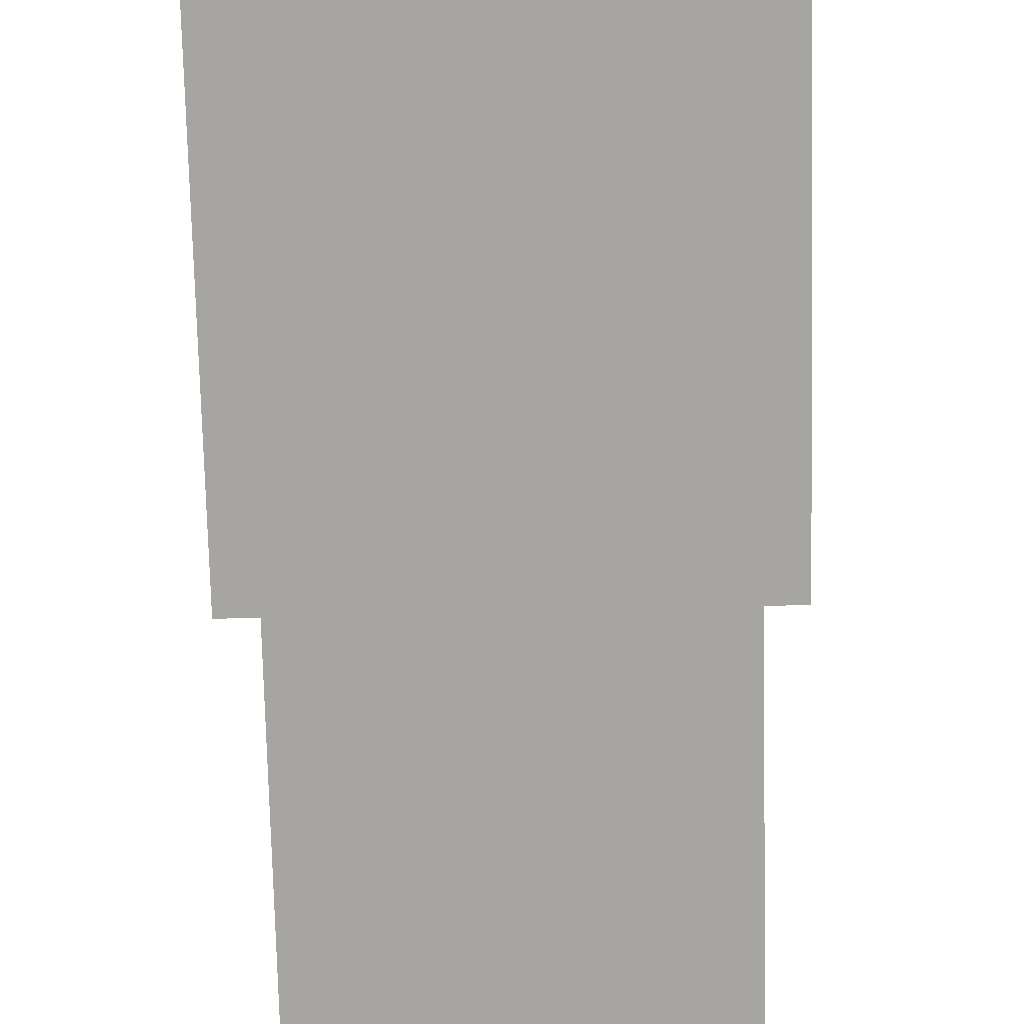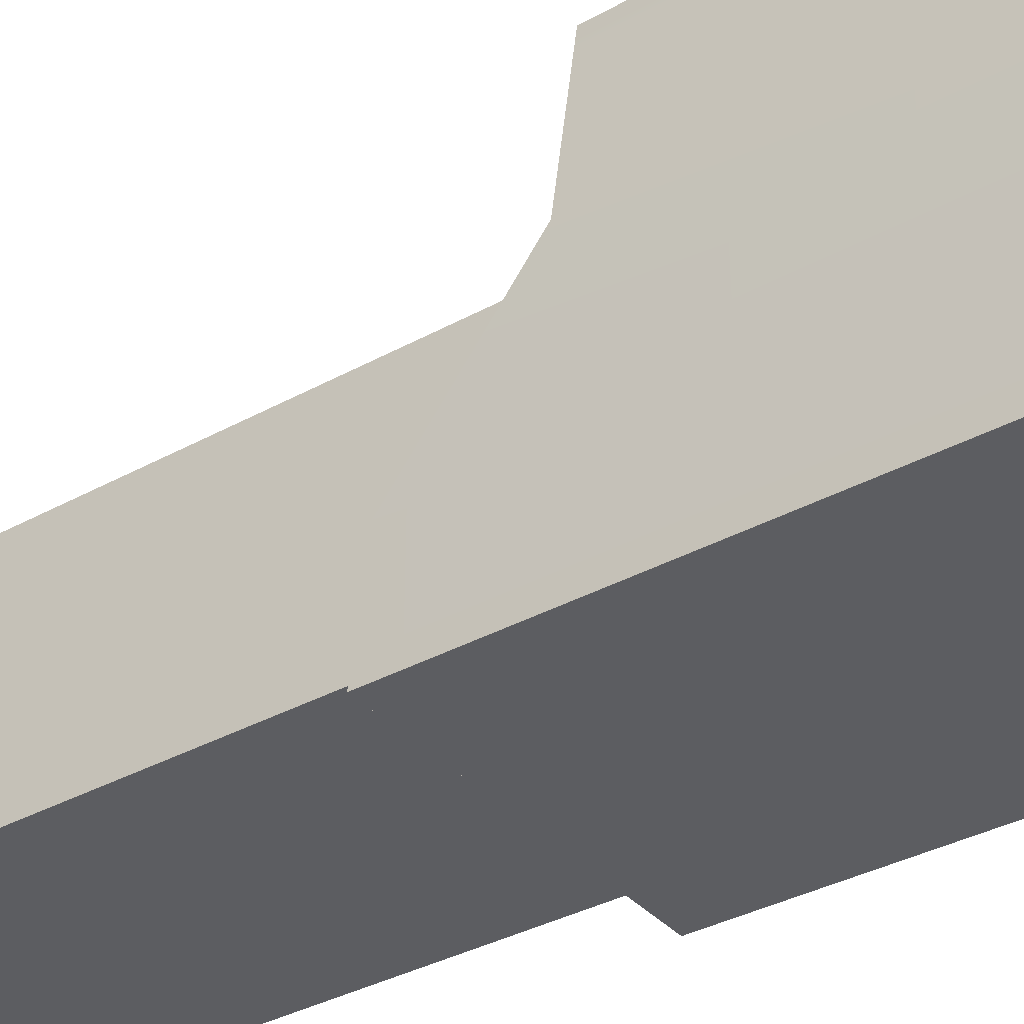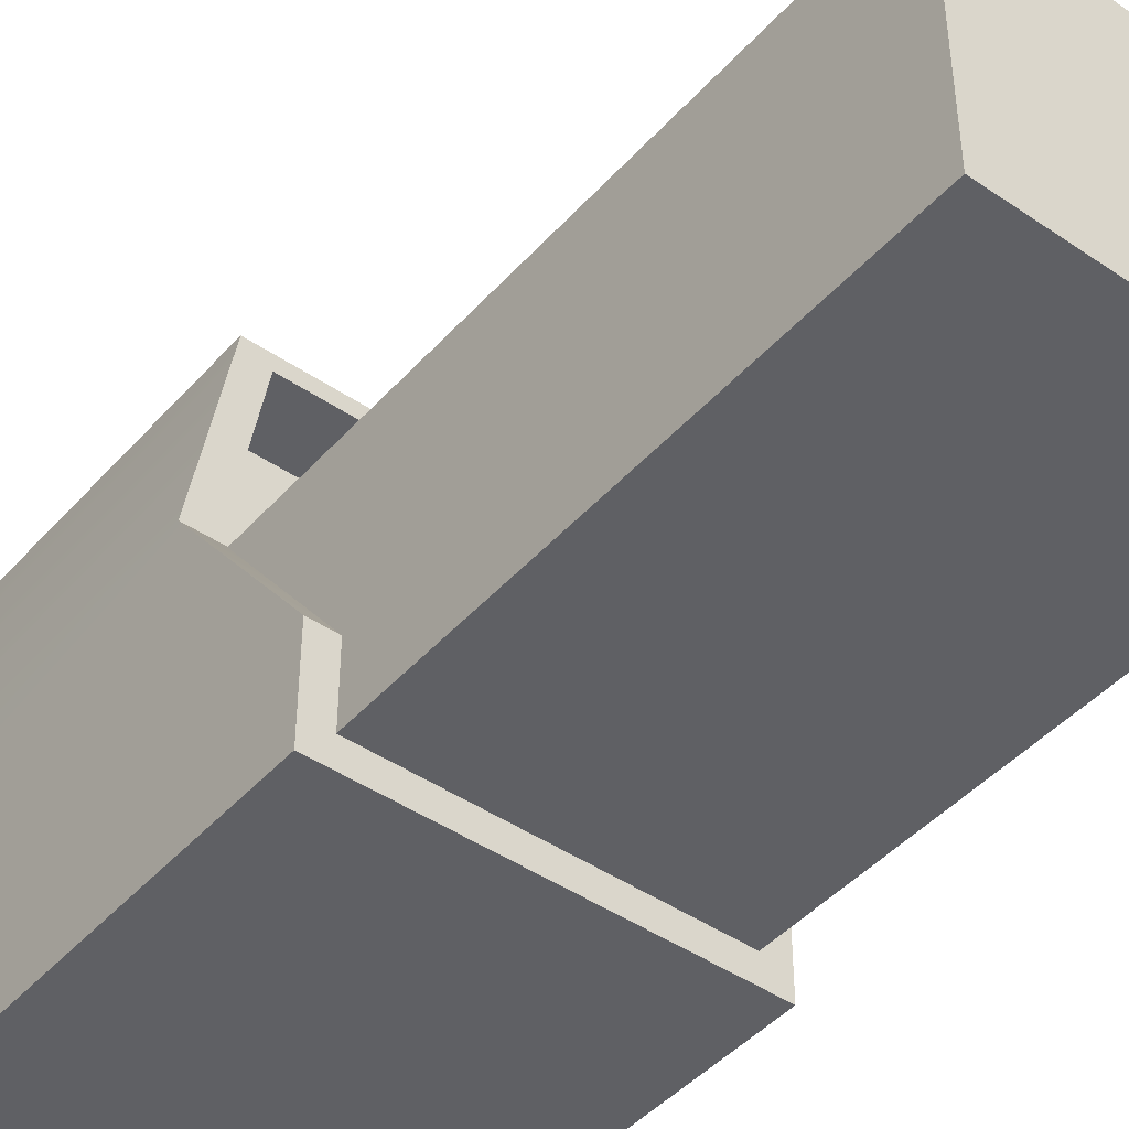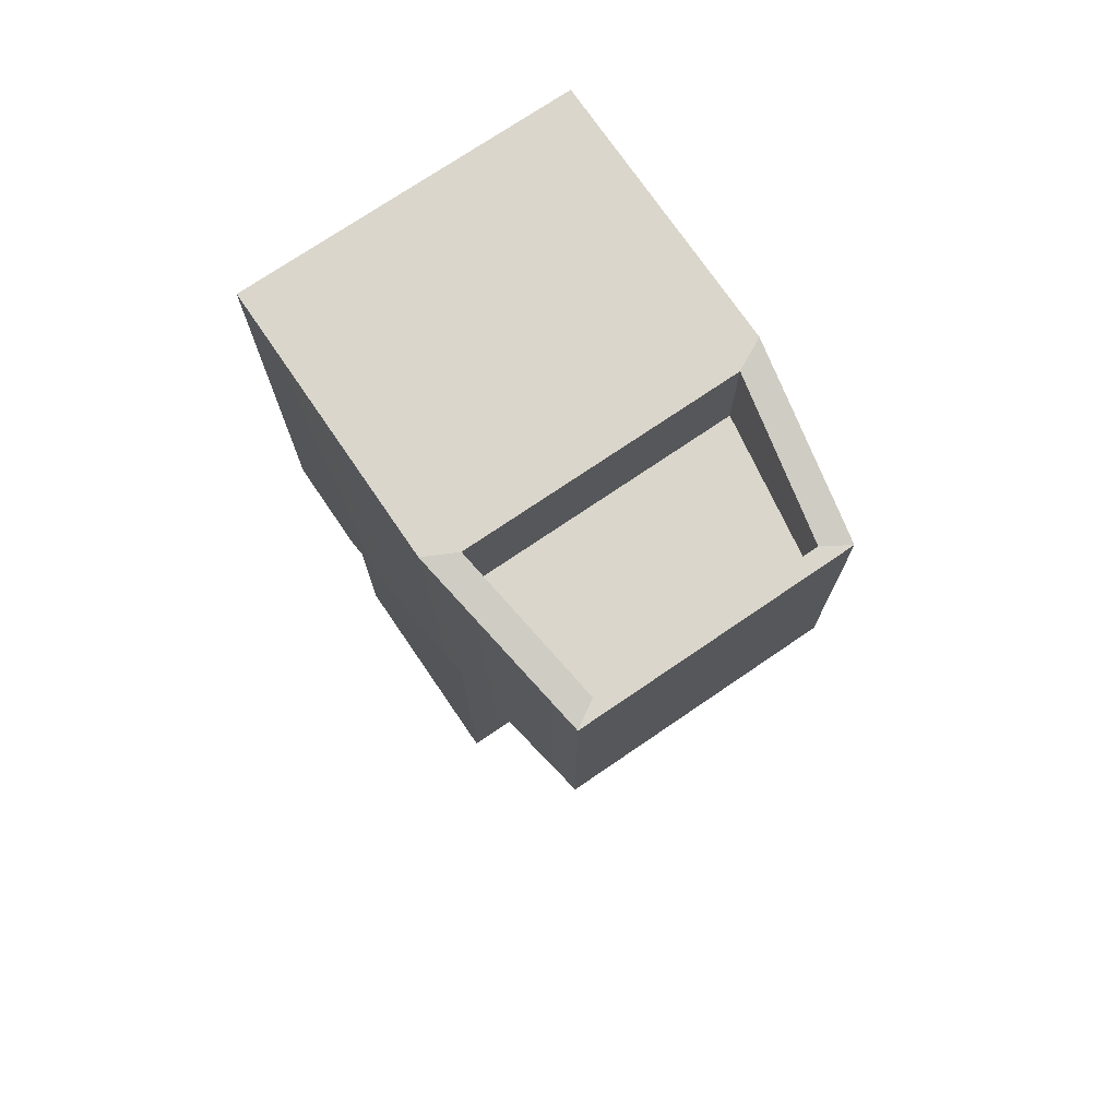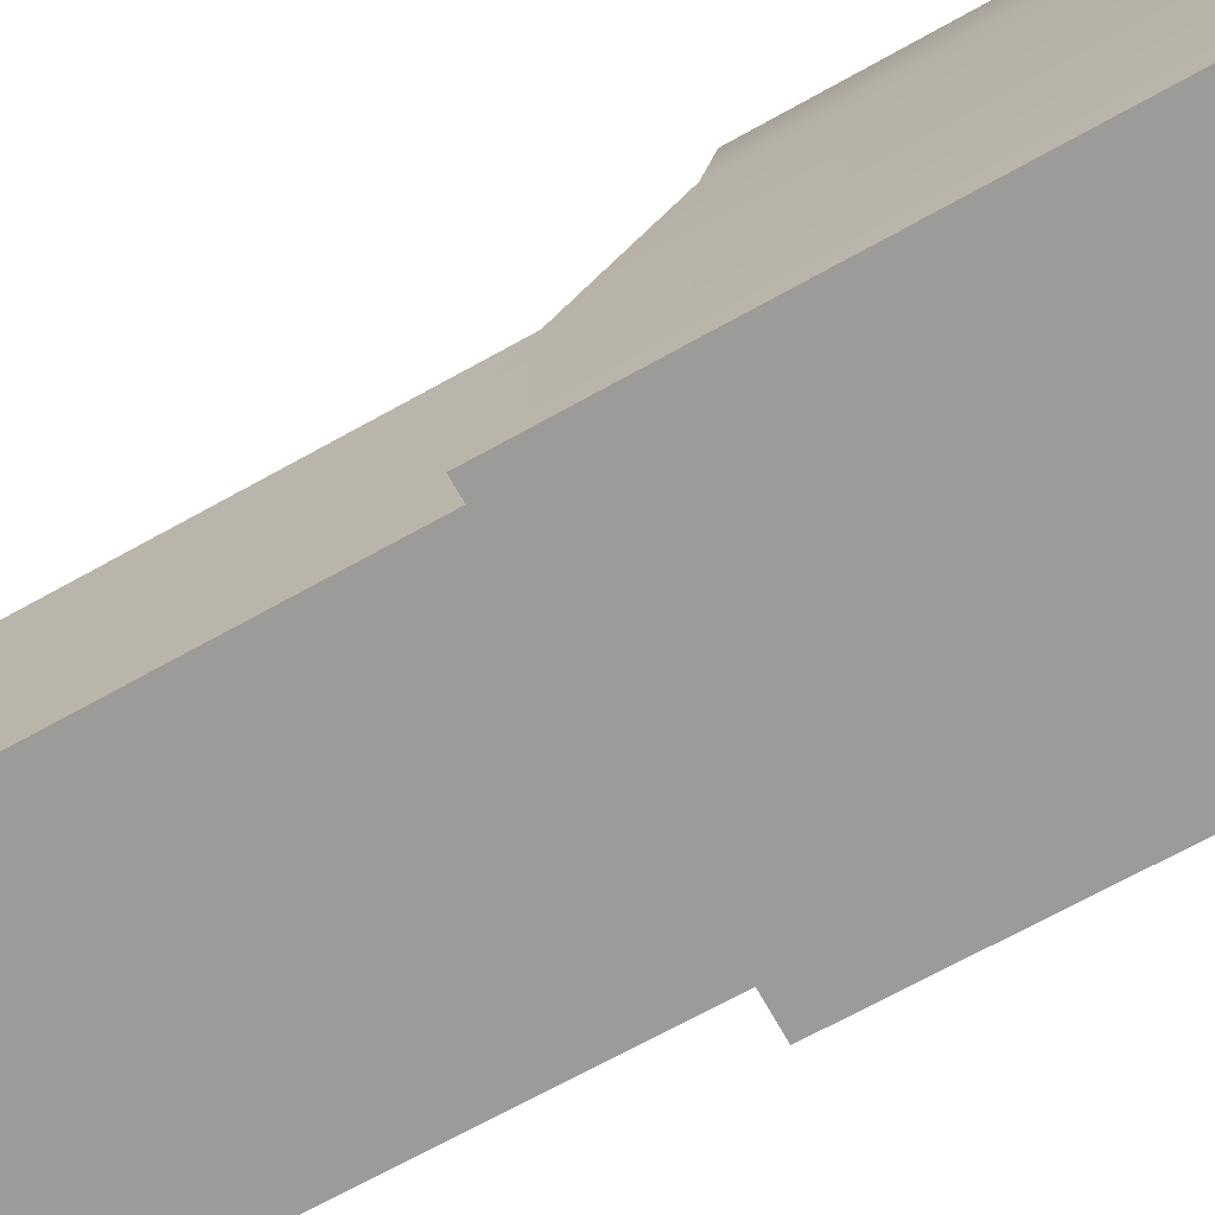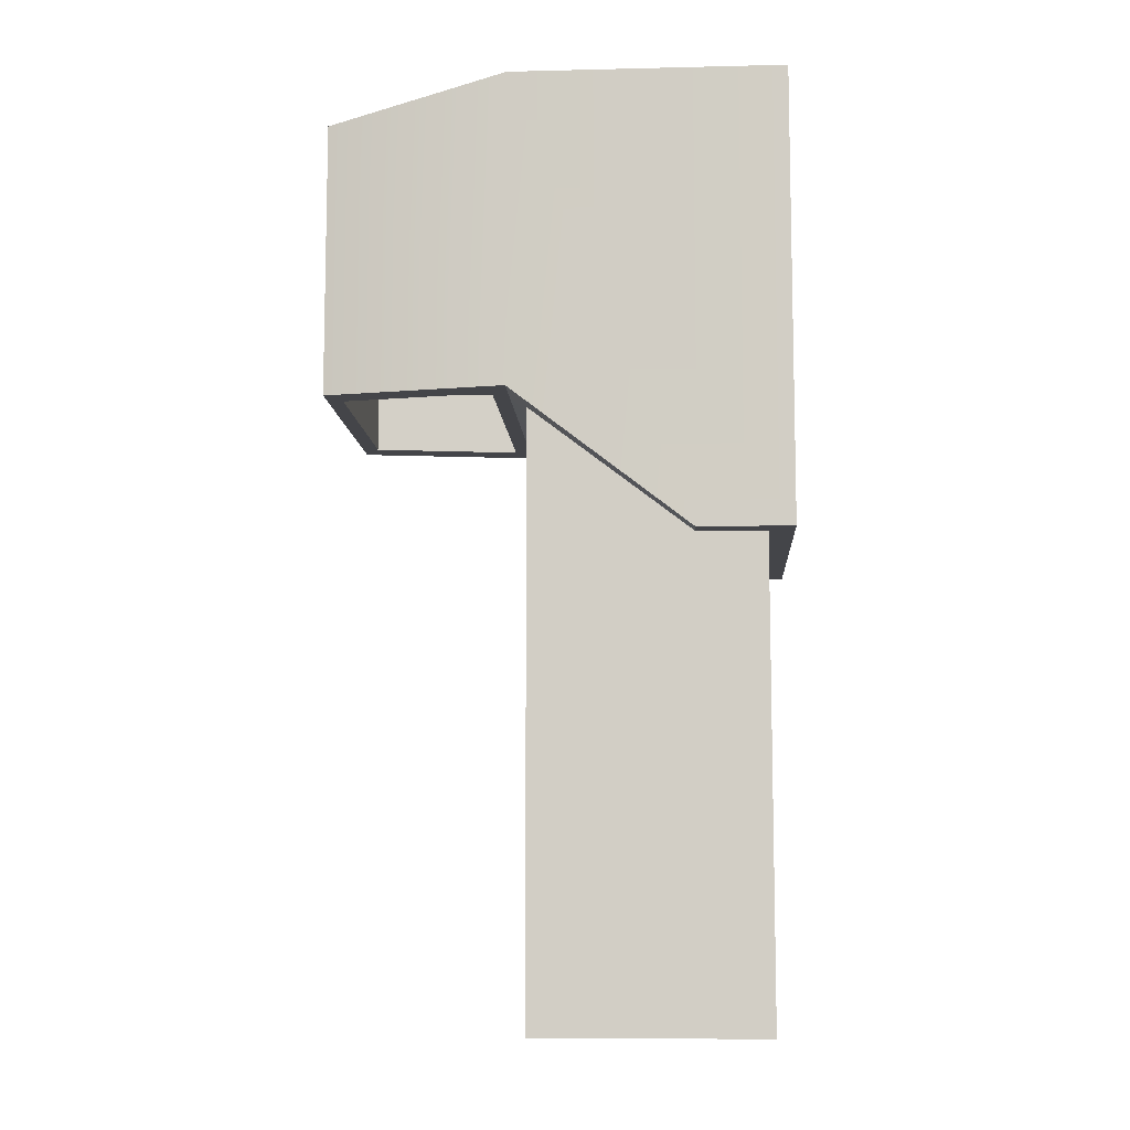
<metadata>
{"format":"obj","ext":"obj","renderer":"f3d","projection":"perspective","resolution":1024,"background":"white","views":[{"elev":-73.7,"azim":1.4,"up":"+Y"},{"elev":-36.5,"azim":-54.4,"up":"+Y"},{"elev":-44.6,"azim":141.5,"up":"+Y"},{"elev":73.8,"azim":145.7,"up":"+Z"},{"elev":-69.7,"azim":-60.9,"up":"+Y"},{"elev":-9.1,"azim":-86.4,"up":"+Z"}]}
</metadata>
<code>
v 0.04955 -0.003129 -0.1908
v 0.04955 0.07701 -0.1908
v -0.04954 0.07701 -0.1908
v -0.04954 -0.003129 -0.1908
v -0.04954 0.07701 0.01582
v 0.04955 0.07701 0.01582
v 0.04955 -0.003129 -0.02705
v -0.04954 -0.003129 -0.02705
v 0.04955 0.02091 -0.02705
v -0.04954 0.02091 -0.02705
v -0.05817 -0.01186 0.1309
v 0.05819 -0.01186 0.1309
v 0.05819 0.08355 0.1309
v -0.05817 0.08355 0.1309
v 0.05819 0.08355 0.02132
v -0.05817 0.08355 0.02132
v 0.05819 -0.01186 -0.02705
v 0.05819 0.02091 -0.02705
v -0.05817 -0.01186 -0.02705
v -0.05817 0.02091 -0.02705
v 0.04767 0.1464 0.1169
v 0.04767 0.1464 0.02132
v -0.04766 0.1464 0.02132
v -0.04766 0.1464 0.1169
v -0.04749 0.08897 0.02132
v 0.0475 0.08897 0.02132
v -0.0389 0.141 0.02132
v 0.03891 0.141 0.02132
v 0.0475 0.08897 0.1309
v -0.04749 0.08897 0.1309
v 0.03891 0.141 0.1169
v -0.0389 0.141 0.1169
v -0.04749 0.08897 0.04371
v 0.0475 0.08897 0.04371
v -0.0389 0.141 0.04371
v 0.03891 0.141 0.04371
v 0.0475 0.08897 0.09455
v -0.04749 0.08897 0.09455
v 0.03891 0.141 0.09455
v -0.0389 0.141 0.09455
f 6 9 7 1 2
f 5 6 2 3
f 8 10 5 3 4
f 7 8 4 1
f 1 4 3 2
f 11 12 13 14
f 21 22 23 24
f 12 17 18 15 13
f 11 19 17 12
f 14 16 20 19 11
f 6 5 16 15
f 7 9 18 17
f 9 6 15 18
f 8 7 17 19
f 5 10 20 16
f 10 8 19 20
f 13 15 22 21
f 34 33 35 36
f 16 14 24 23
f 38 37 39 40
f 15 16 25 26
f 16 23 27 25
f 23 22 28 27
f 22 15 26 28
f 14 13 29 30
f 13 21 31 29
f 21 24 32 31
f 24 14 30 32
f 26 25 33 34
f 25 27 35 33
f 27 28 36 35
f 28 26 34 36
f 30 29 37 38
f 29 31 39 37
f 31 32 40 39
f 32 30 38 40

</code>
